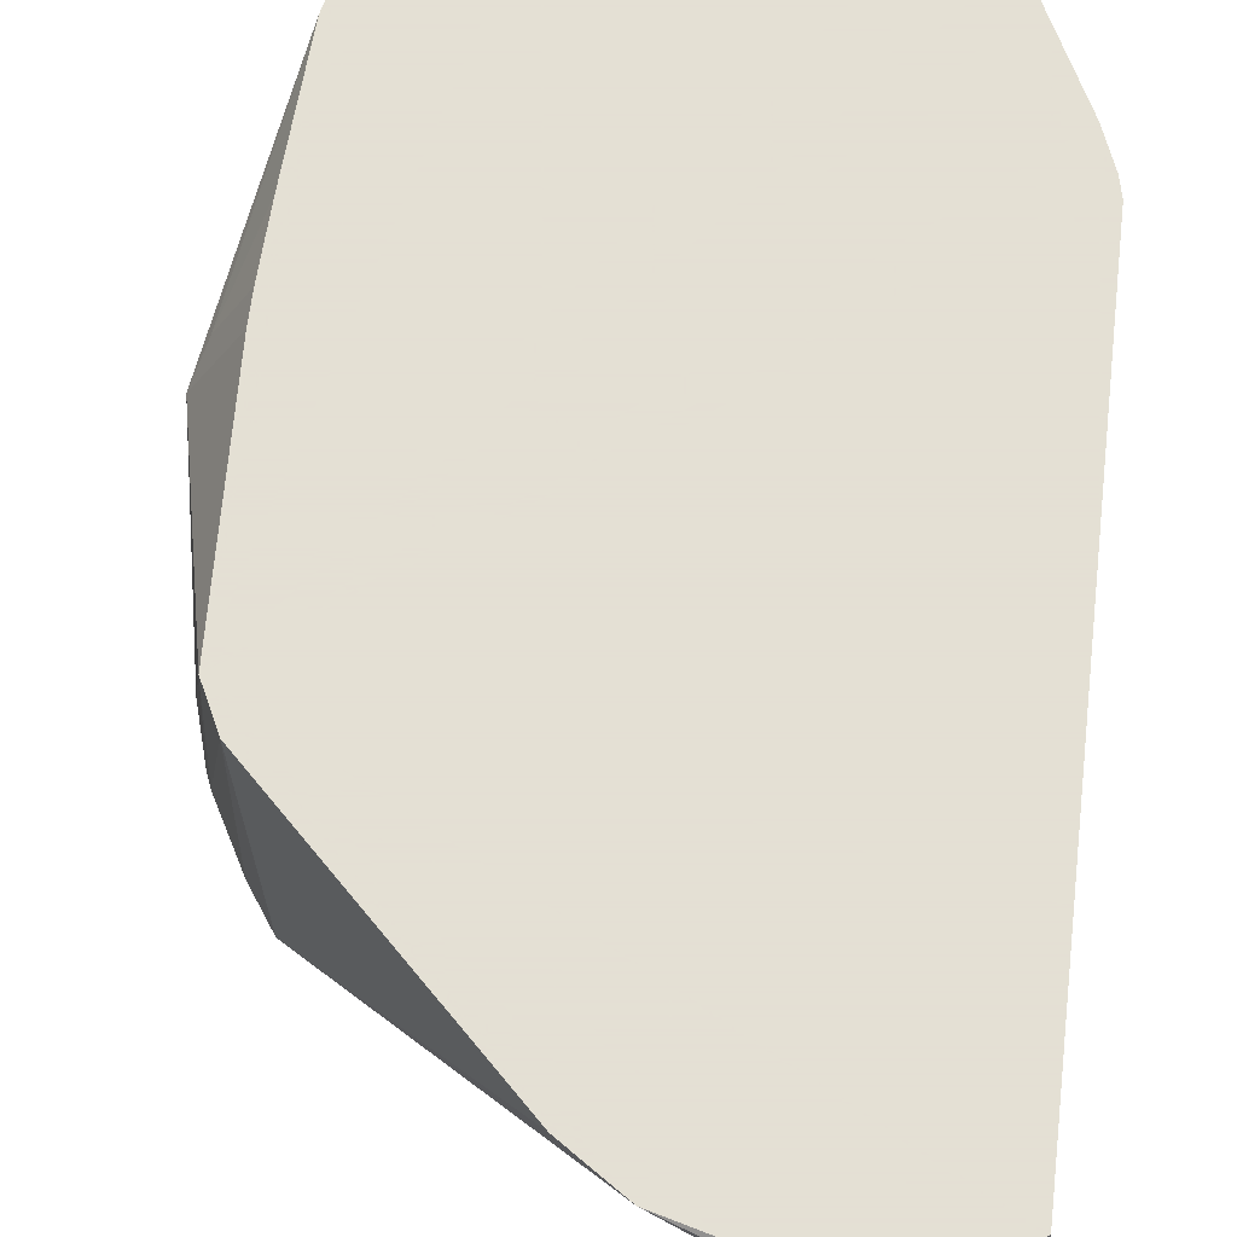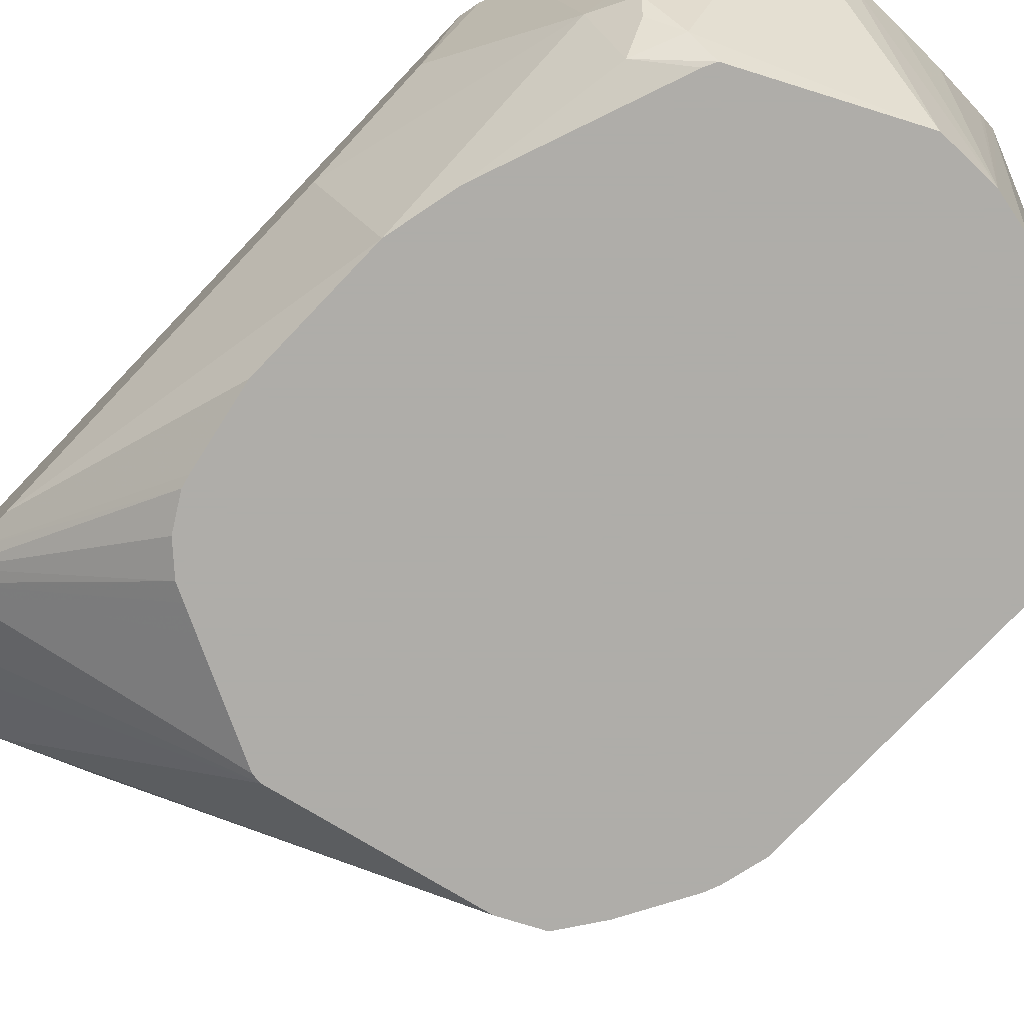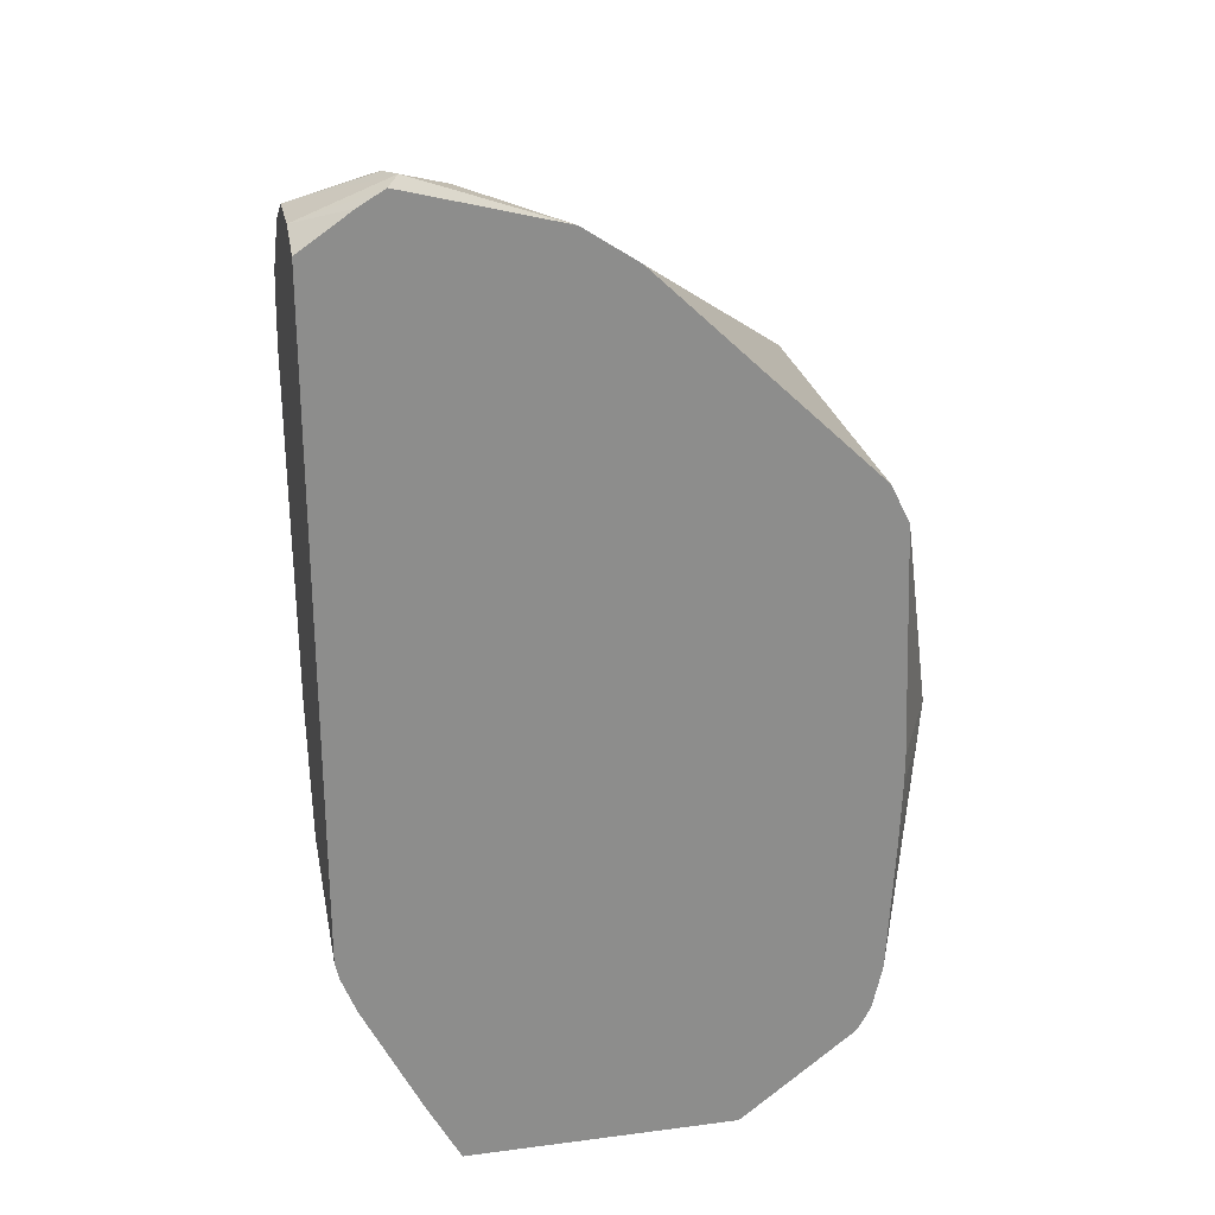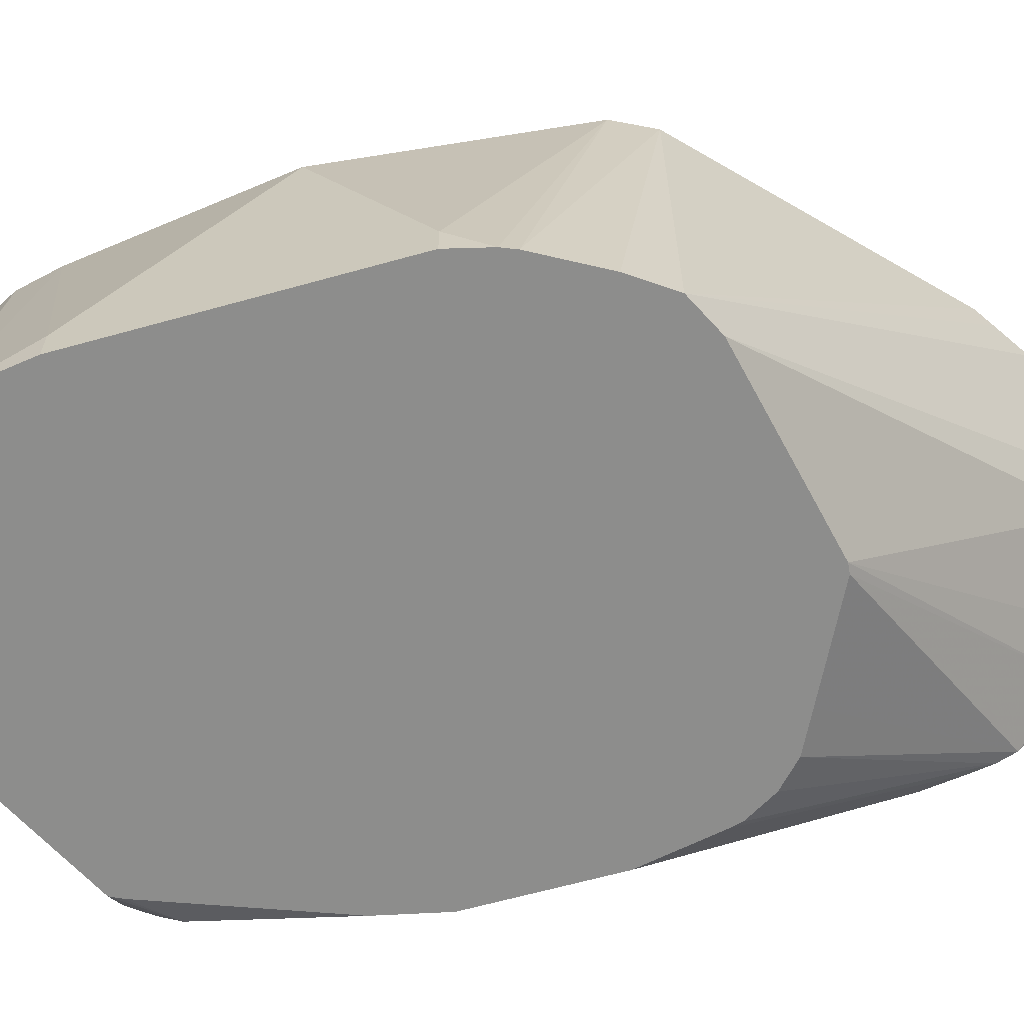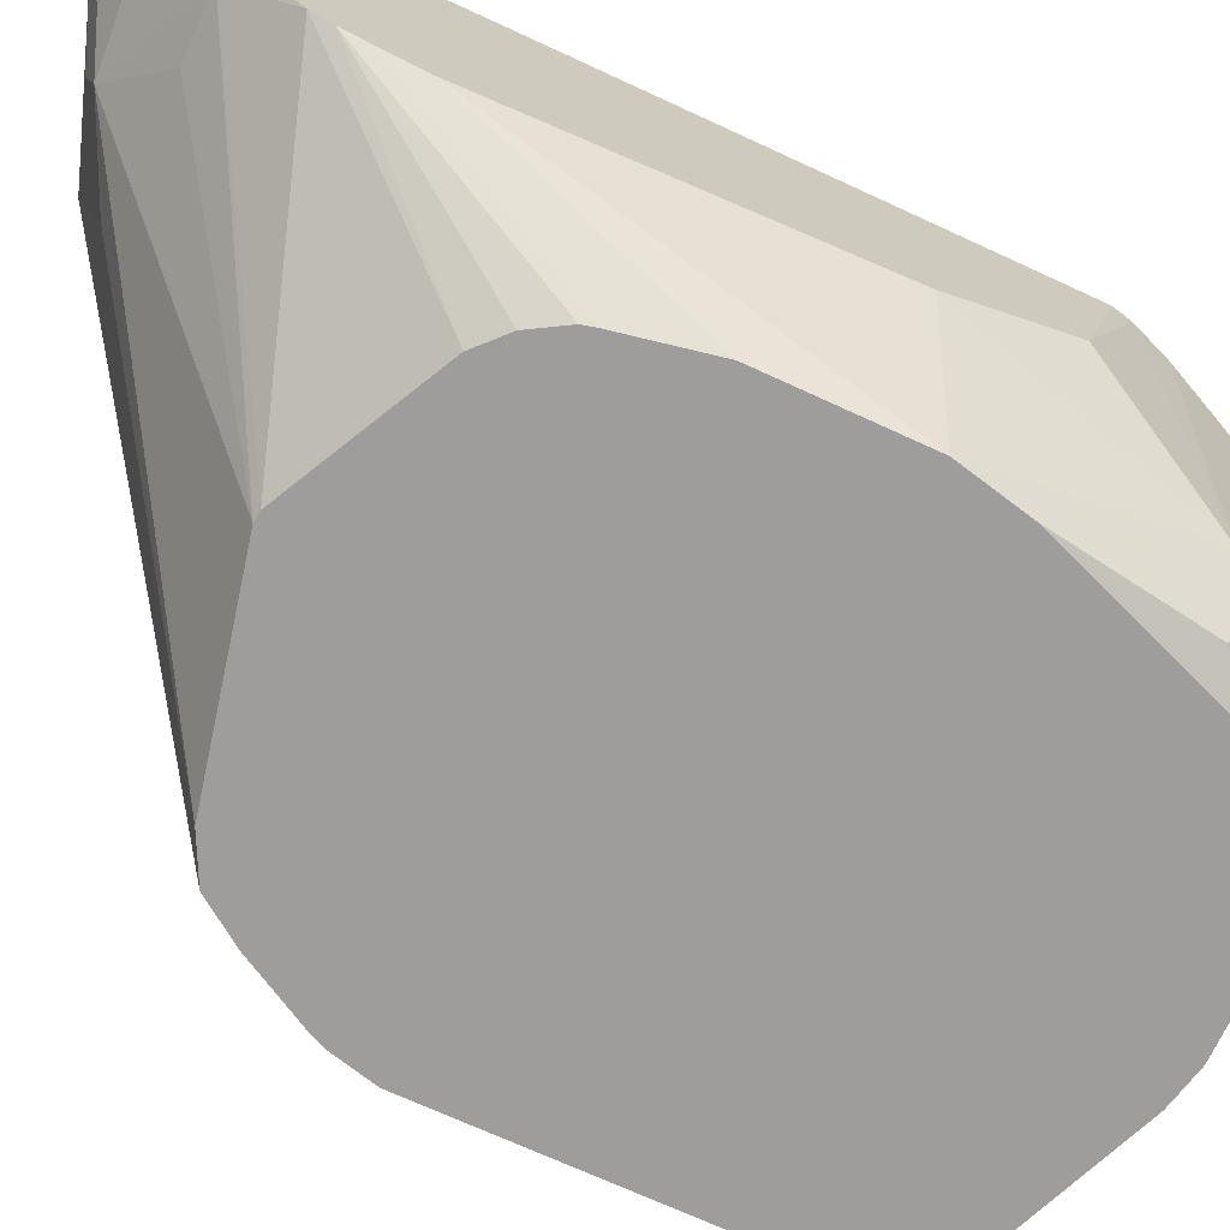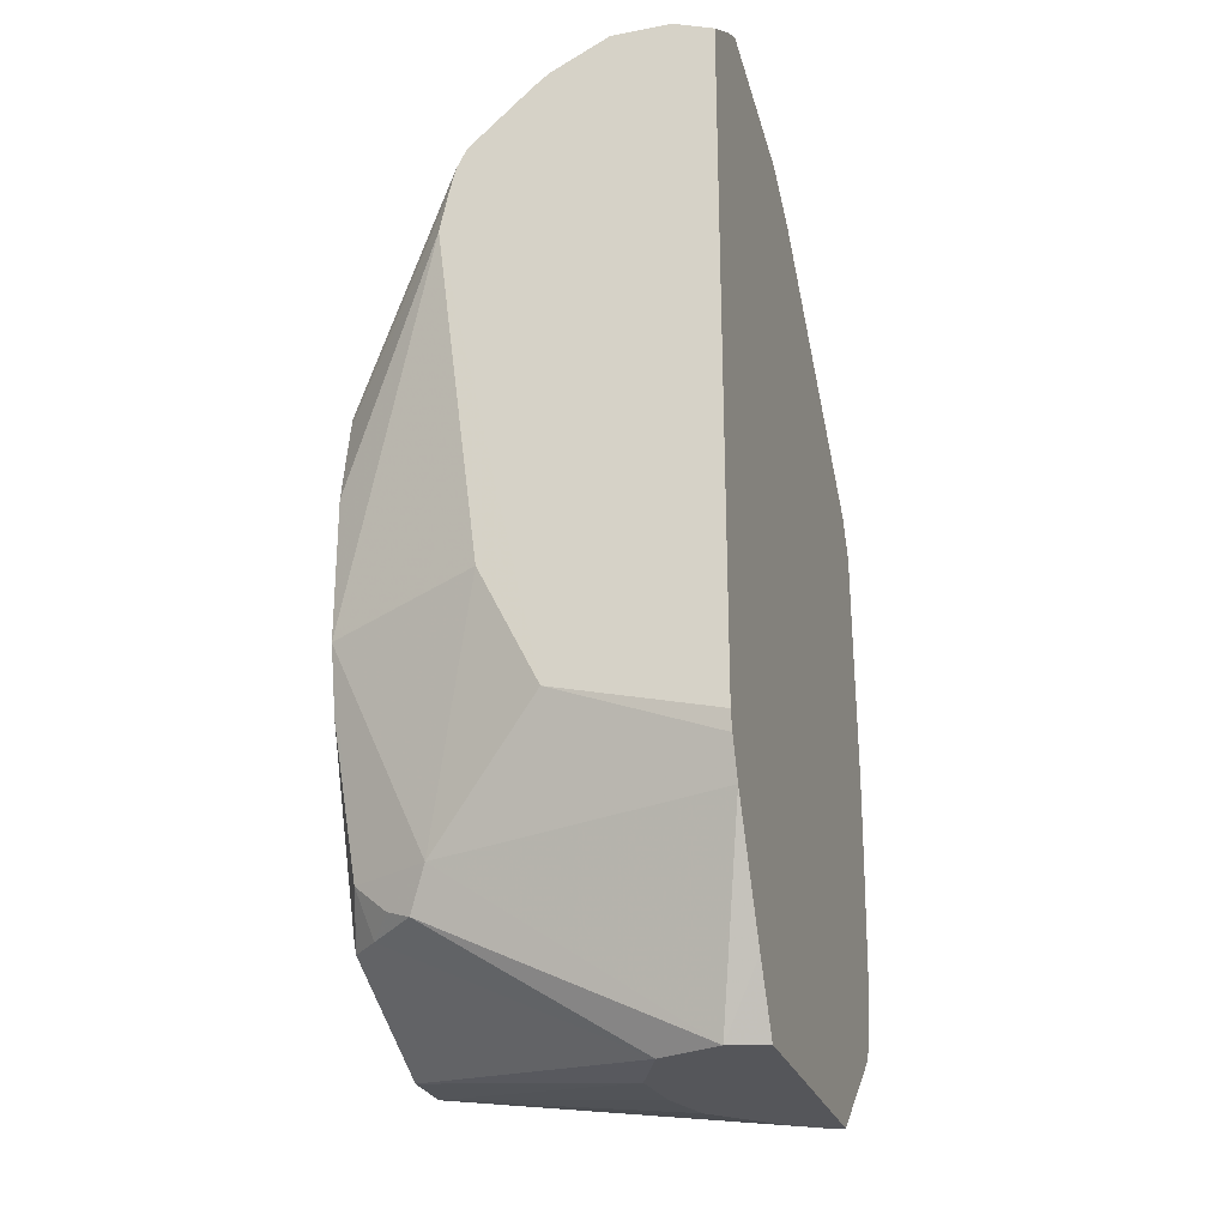
<metadata>
{"format":"obj","ext":"obj","renderer":"f3d","projection":"perspective","resolution":1024,"background":"white","views":[{"elev":66.2,"azim":6.8,"up":"+Y"},{"elev":-77.2,"azim":136.4,"up":"+Y"},{"elev":25.8,"azim":168.3,"up":"+Z"},{"elev":-64.5,"azim":-74.3,"up":"+Y"},{"elev":-70.4,"azim":65.2,"up":"+Y"},{"elev":-26.0,"azim":106.8,"up":"+Z"}]}
</metadata>
<code>
v -0.7457 -0.09712 0.08671
v -0.7427 -0.09712 0.09858
v -0.7457 -0.0867 0.08671
v -0.7457 -0.09712 2.441e-05
v -0.741 -0.09712 0.1027
v -0.7284 0.01177 0.1214
v -0.7457 -0.01735 0.05203
v -0.7457 -0.0867 2.441e-05
v -0.7422 -0.09712 -0.02426
v -0.7307 -0.09712 0.1214
v -0.7226 0.01177 0.1329
v -0.7311 0.01177 0.05203
v -0.7342 0.005772 0.05203
v -0.7399 -0.005782 0.05203
v -0.7414 -0.008682 0.04338
v -0.7284 0.01177 -0.01734
v -0.7254 0.01177 -0.03056
v -0.7414 -0.09538 -0.02599
v -0.7411 -0.09712 -0.02658
v -0.7226 -0.09712 0.1329
v -0.6566 0.01177 0.1963
v -0.7311 0.01177 0.04304
v -0.7304 0.01177 0.02293
v -0.7236 0.01177 -0.03428
v -0.7212 0.01177 -0.03823
v -0.7362 -0.09712 -0.02947
v -0.6869 0.01177 -0.06501
v -0.711 -0.09712 0.1387
v -0.633 -0.02602 0.1994
v -0.6388 0.002883 0.2052
v -0.6406 0.01177 0.207
v -0.651 0.01177 0.2001
v -0.7292 -0.09712 -0.03294
v -0.6055 0.01177 -0.06501
v -0.6859 0.007808 -0.06501
v -0.6527 -0.09712 0.1517
v -0.6099 -0.02024 0.211
v -0.6128 -0.005782 0.2139
v -0.5983 0.008671 0.2211
v -0.5983 0.01177 0.218
v -0.688 -0.09712 -0.04941
v -0.6026 0.0007194 -0.06501
v -0.5954 0.01177 -0.0463
v -0.6807 4.794e-05 -0.06501
v -0.6763 -0.09712 -0.05201
v -0.6498 -0.09712 0.1514
v -0.5781 -0.04047 0.1965
v -0.5954 -0.04047 0.1965
v -0.5918 -0.01735 0.2124
v -0.5983 -0.008682 0.2168
v -0.5952 0.01177 0.2188
v -0.5954 -5.36e-06 0.2197
v -0.5722 -0.01735 0.2081
v -0.5722 7.991e-05 0.2081
v -0.5779 0.01177 -0.01112
v -0.5896 -0.06936 -0.01734
v -0.5954 -0.07514 -0.02888
v -0.6092 -0.01734 -0.06501
v -0.6787 -0.002361 -0.06501
v -0.659 -0.09712 -0.05201
v -0.6614 -0.0197 -0.06501
v -0.646 -0.02455 -0.06501
v -0.6287 -0.02597 -0.06501
v -0.5722 -0.0578 0.1792
v -0.6197 -0.09712 0.1364
v -0.5722 -0.03886 0.1961
v -0.5722 -0.0346 0.1995
v -0.594 -0.008682 0.2168
v -0.5722 -0.02891 0.2023
v -0.5722 -0.01751 0.208
v -0.5878 0.01177 0.2144
v -0.5723 -0.01735 0.2081
v -0.5722 0.01177 0.2037
v -0.5735 0.01177 2.441e-05
v -0.6012 -0.09248 -0.01734
v -0.5983 -0.08237 -0.02599
v -0.5723 -0.03469 0.01736
v -0.5723 -0.05202 0.05203
v -0.5896 -0.09712 0.04512
v -0.607 -0.08888 -0.03034
v -0.6152 -0.09712 -0.03034
v -0.5722 -0.06073 0.1733
v -0.6128 -0.09712 0.1329
v -0.6082 -0.09712 0.1306
v -0.5722 0.01177 0.1464
v -0.5723 0.01177 0.00557
v -0.6136 -0.09712 -0.02703
v -0.594 -0.09712 0.02559
v -0.5722 -0.01672 0.1206
v -0.5722 -0.03345 0.1253
v -0.5722 -0.05211 0.1387
v -0.5722 -0.06499 0.1538
v -0.5722 -0.06507 0.1539
v -0.5896 -0.09712 0.08671
v -0.5722 -0.06244 0.1665
v -0.6008 -0.09712 0.1237
v -0.5953 -0.09712 0.1144
v -0.5722 0.003427 0.1337
v -0.5722 0.001679 0.132
v -0.5722 -0.006635 0.1251
v -0.5722 -0.006955 0.1249
v -0.5722 -0.007232 0.1247
v -0.5944 -0.09712 0.111
f 51 54 71
f 50 68 52
f 49 70 68
f 49 67 69
f 49 68 50
f 47 64 66
f 52 68 72
f 47 67 49
f 49 69 70
f 52 72 53
f 53 64 82
f 53 70 69
f 53 69 67
f 95 97 103
f 53 67 66
f 53 66 64
f 53 82 95
f 53 95 93
f 53 93 92
f 53 92 91
f 47 66 67
f 53 72 70
f 46 65 64
f 37 47 49
f 45 63 60
f 35 45 41
f 36 46 47
f 36 47 48
f 36 48 37
f 37 49 50
f 37 50 39
f 37 39 38
f 37 48 47
f 53 91 90
f 39 51 40
f 46 64 47
f 39 50 52
f 39 53 54
f 39 54 51
f 42 55 56
f 42 56 57
f 42 57 58
f 42 43 55
f 44 59 45
f 45 59 61
f 45 61 62
f 45 62 63
f 39 52 53
f 53 90 89
f 57 76 80
f 53 102 101
f 75 79 88
f 75 88 87
f 77 86 89
f 77 89 90
f 77 90 91
f 77 91 92
f 77 92 93
f 77 93 78
f 78 93 79
f 79 93 94
f 75 80 76
f 82 84 96
f 82 97 95
f 85 98 86
f 86 98 99
f 86 99 100
f 86 100 101
f 86 101 102
f 86 102 89
f 93 95 103
f 93 103 94
f 35 44 45
f 82 96 97
f 53 89 102
f 75 81 80
f 74 86 77
f 53 101 100
f 53 100 99
f 53 99 98
f 53 98 85
f 53 85 73
f 53 73 54
f 54 73 71
f 55 74 56
f 56 75 76
f 56 76 57
f 75 87 81
f 56 74 77
f 56 78 79
f 56 79 75
f 57 80 58
f 58 60 63
f 58 80 60
f 60 80 81
f 64 65 83
f 64 83 84
f 64 84 82
f 68 70 72
f 56 77 78
f 34 43 42
f 7 14 15
f 31 39 40
f 1 28 20
f 1 20 10
f 1 10 5
f 1 5 2
f 2 5 6
f 3 6 7
f 4 8 9
f 5 10 11
f 5 11 6
f 6 11 21
f 6 21 32
f 6 32 31
f 6 31 40
f 6 40 51
f 6 51 71
f 6 71 73
f 6 73 85
f 6 85 86
f 6 86 74
f 6 74 55
f 6 55 43
f 1 36 28
f 1 46 36
f 1 65 46
f 1 83 65
f 33 35 41
f 1 2 3
f 1 3 7
f 1 7 8
f 1 8 4
f 1 4 9
f 1 9 19
f 1 19 26
f 1 26 33
f 1 33 41
f 6 43 34
f 1 41 45
f 1 60 81
f 1 81 87
f 1 87 88
f 1 88 79
f 1 79 94
f 1 94 103
f 1 103 97
f 1 97 96
f 1 96 84
f 1 84 83
f 1 45 60
f 6 34 27
f 2 6 3
f 6 25 24
f 19 27 26
f 20 28 29
f 20 29 30
f 20 30 31
f 20 31 32
f 20 32 21
f 26 27 33
f 27 34 42
f 27 42 58
f 27 58 63
f 19 25 27
f 27 63 62
f 27 61 59
f 27 59 44
f 27 44 35
f 27 35 33
f 6 27 25
f 28 37 29
f 29 37 30
f 30 37 38
f 30 38 31
f 31 38 39
f 27 62 61
f 18 25 19
f 28 36 37
f 17 24 18
f 6 24 17
f 18 24 25
f 6 17 16
f 6 16 23
f 6 22 12
f 6 12 13
f 6 13 14
f 6 14 7
f 7 15 16
f 7 16 8
f 8 16 9
f 6 23 22
f 9 17 18
f 9 18 19
f 10 20 11
f 11 20 21
f 12 22 13
f 13 22 15
f 13 15 14
f 15 23 16
f 9 16 17
f 15 22 23

</code>
